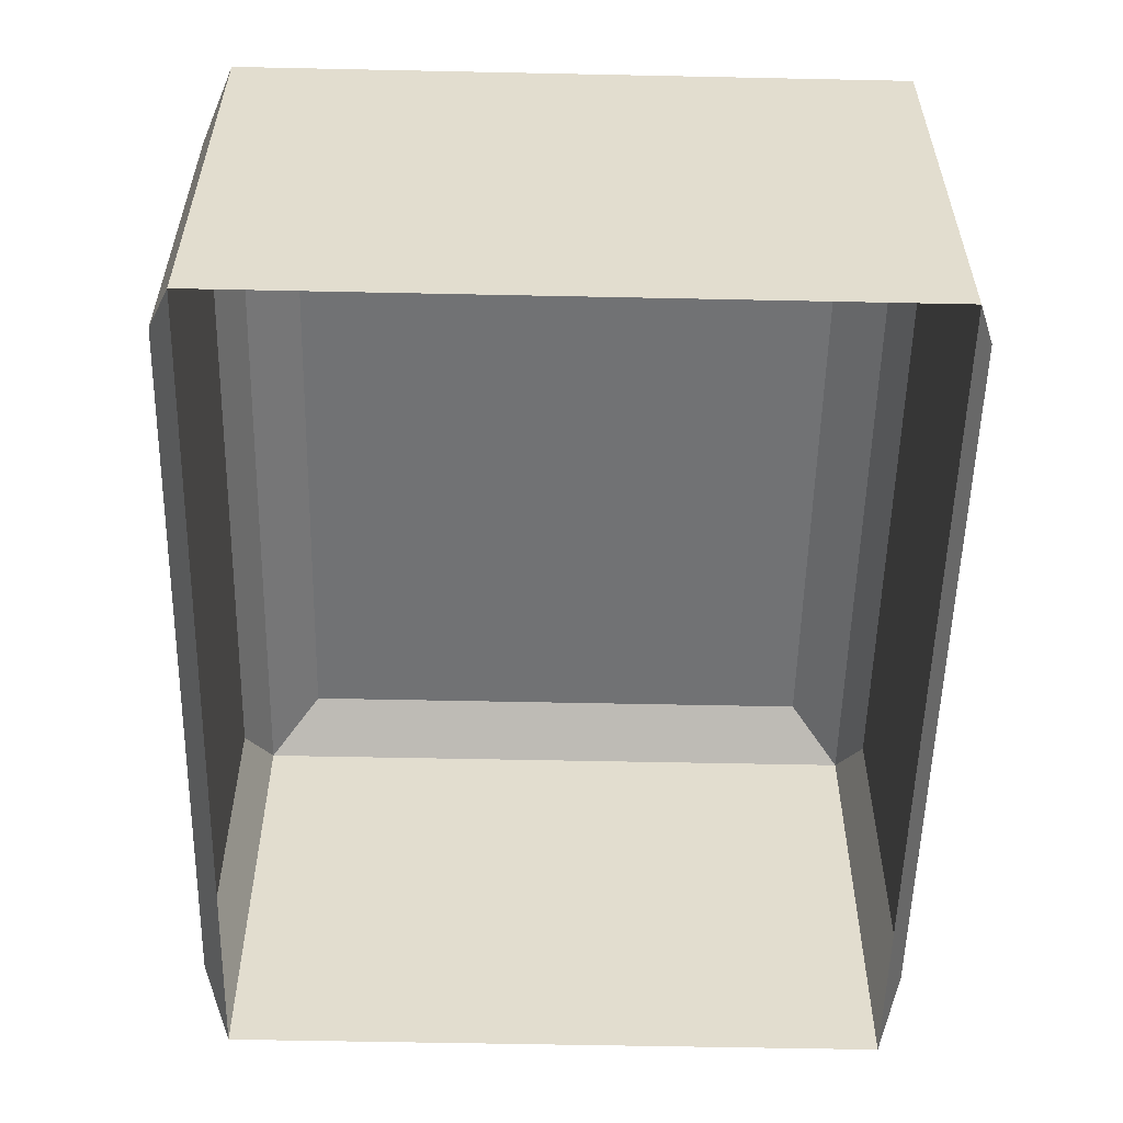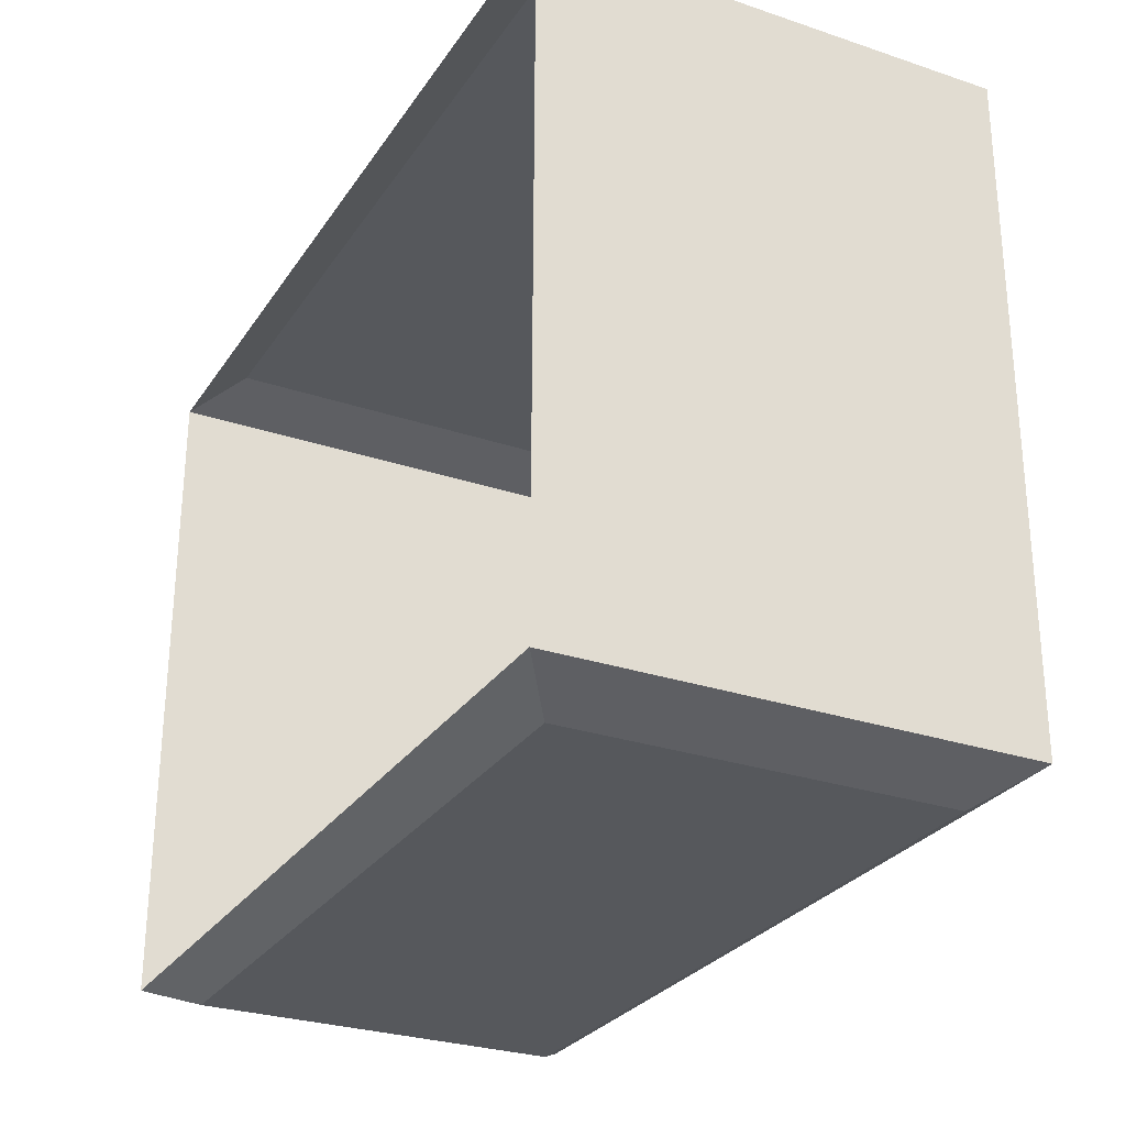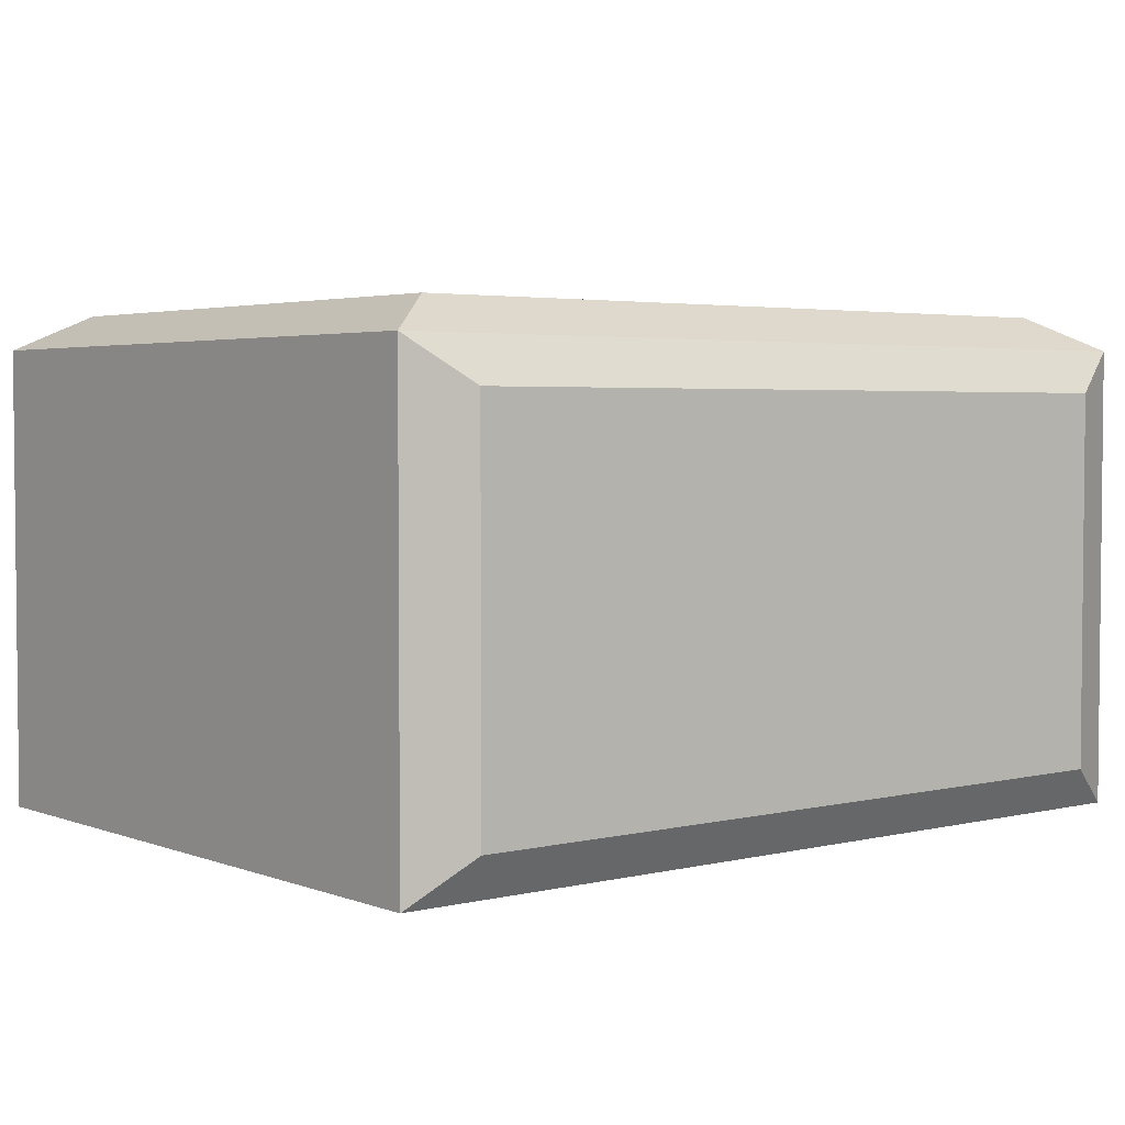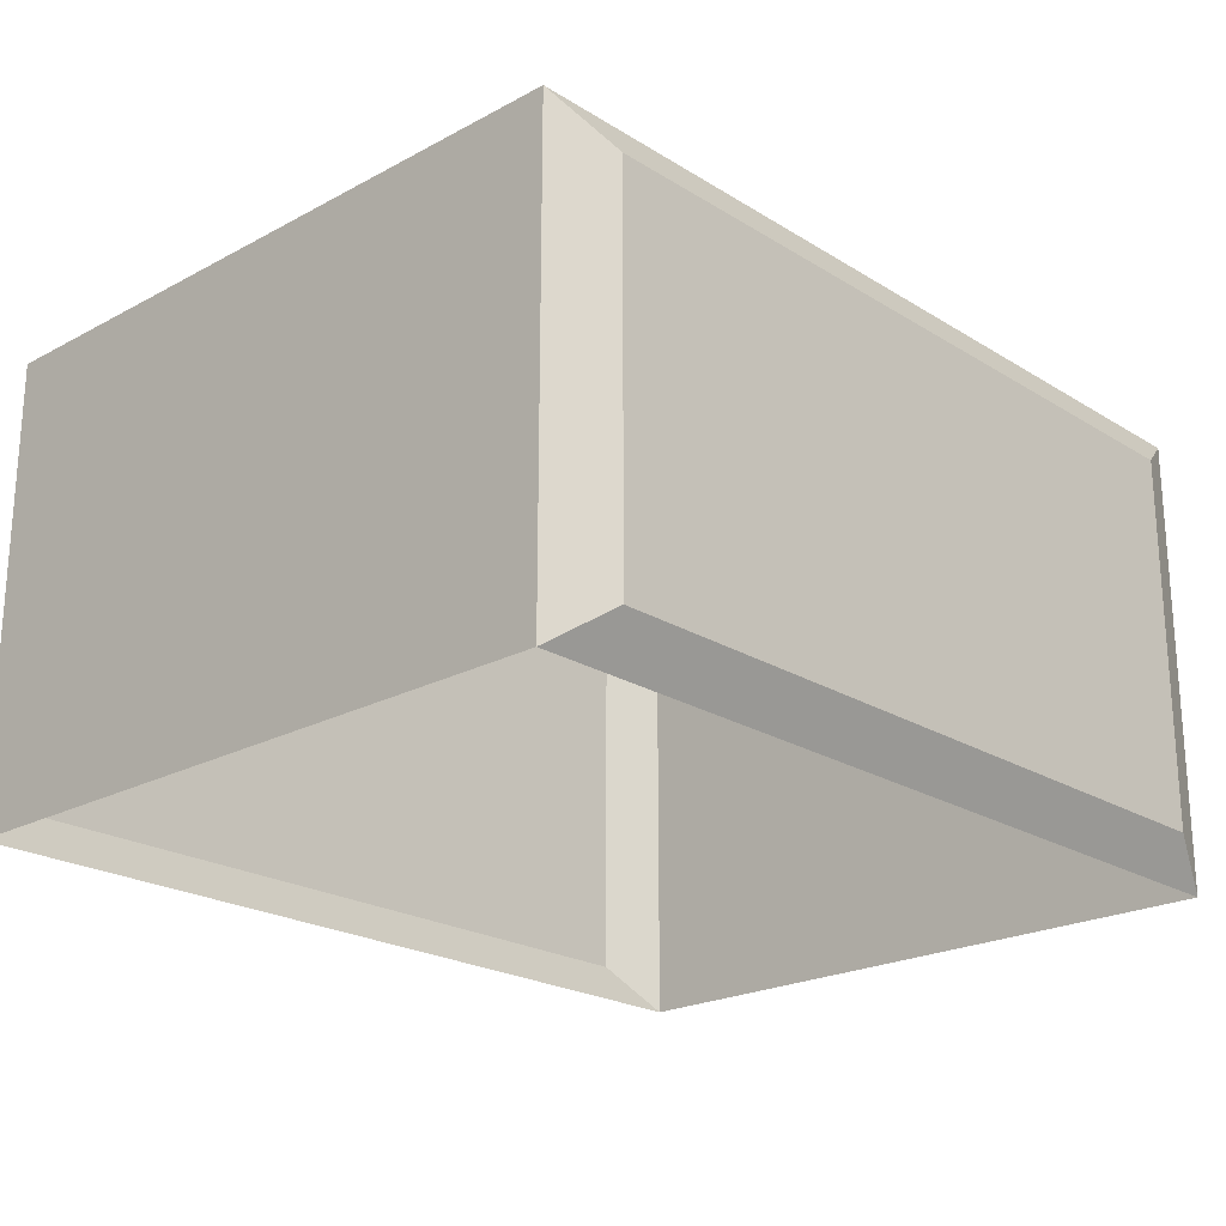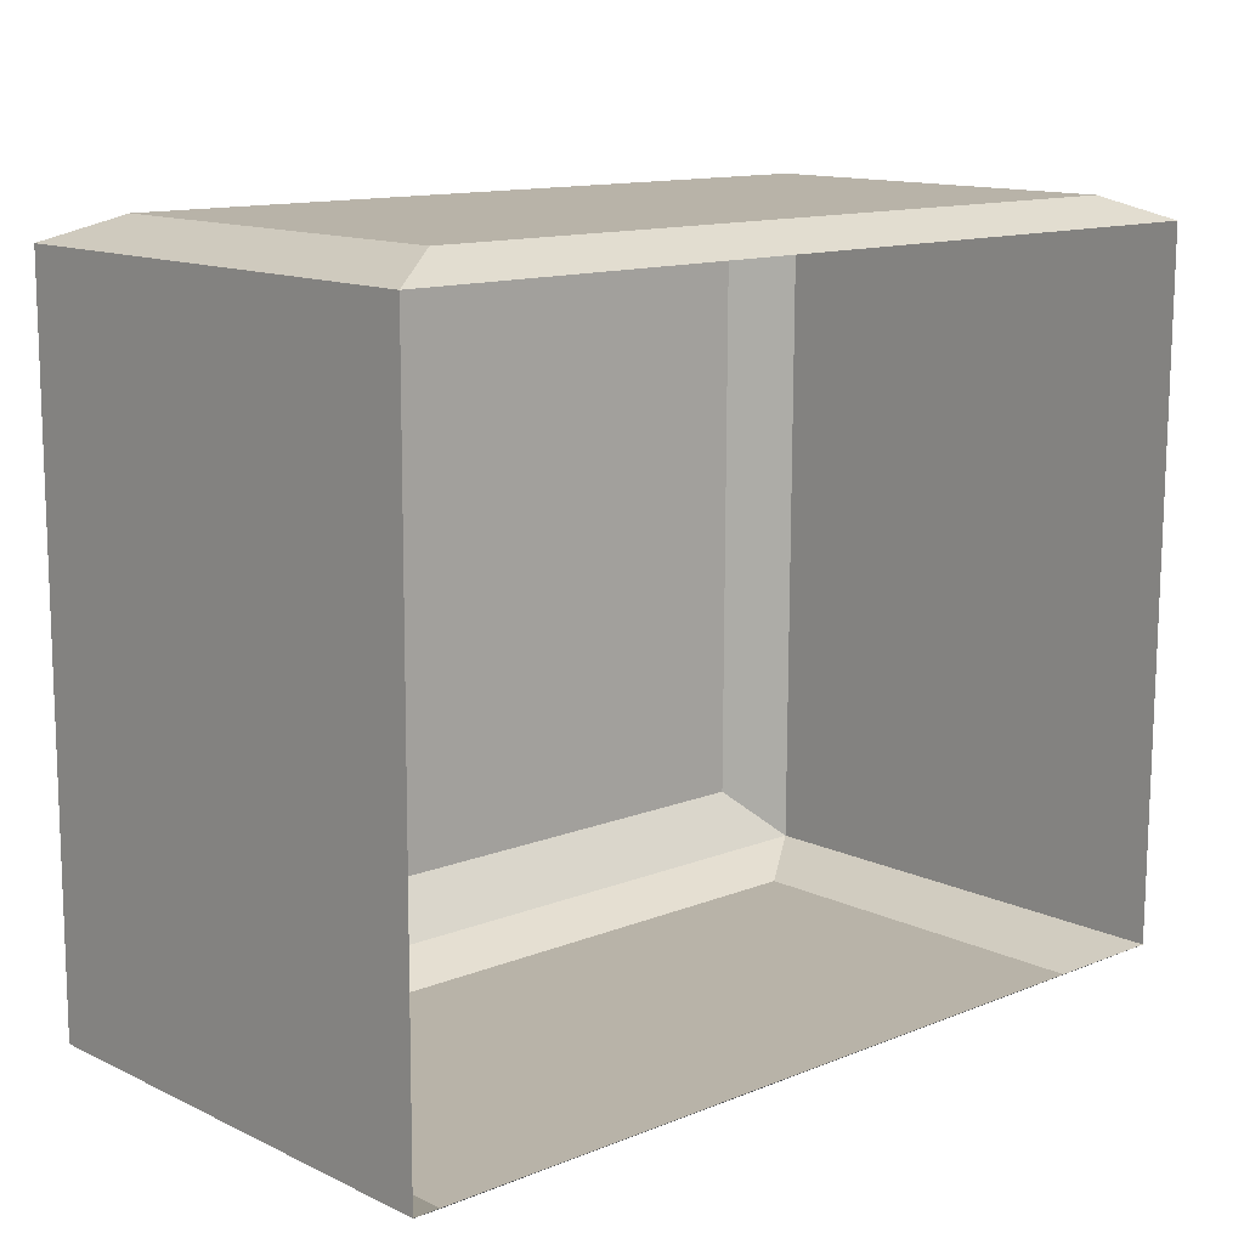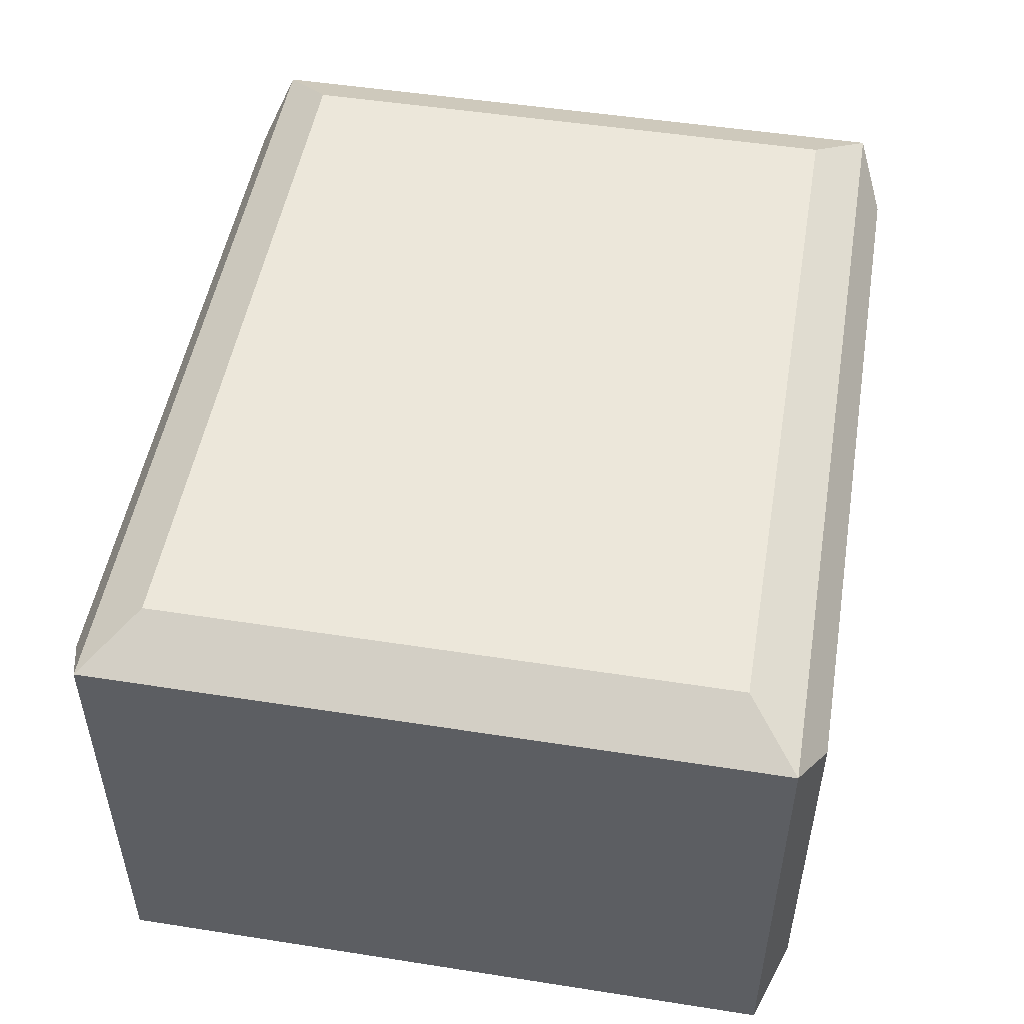
<metadata>
{"format":"obj","ext":"obj","renderer":"f3d","projection":"perspective","resolution":1024,"background":"white","views":[{"elev":-55.4,"azim":-91.0,"up":"+Y"},{"elev":-28.2,"azim":63.1,"up":"+Z"},{"elev":3.4,"azim":141.3,"up":"+Y"},{"elev":-22.1,"azim":133.3,"up":"+Y"},{"elev":13.1,"azim":-43.0,"up":"+Z"},{"elev":50.3,"azim":100.0,"up":"+Y"}]}
</metadata>
<code>
o cajaGrande_Untitled
v -2.831 0.02739 2.162
v 2.845 0.02739 2.134
v -2.852 0.02739 -2.207
v 2.824 0.02739 -2.234
v -2.831 3.027 2.162
v 2.845 3.027 2.134
v -2.852 3.027 -2.207
v 2.824 3.027 -2.234
v -2.434 3.248 1.816
v 2.445 3.248 1.792
v 2.427 3.248 -1.889
v -2.452 3.248 -1.865
v -2.432 0.3073 2.308
v 2.447 0.3073 2.285
v 2.447 2.748 2.285
v -2.432 2.748 2.308
v 2.425 0.3073 -2.402
v -2.455 0.3073 -2.379
v -2.455 2.748 -2.379
v 2.425 2.748 -2.402
f 9 10 11 12
f 13 14 15 16
f 2 4 8 6
f 17 18 19 20
f 3 1 5 7
f 5 6 10 9
f 6 8 11 10
f 8 7 12 11
f 7 5 9 12
f 1 2 14 13
f 2 6 15 14
f 6 5 16 15
f 5 1 13 16
f 4 3 18 17
f 3 7 19 18
f 7 8 20 19
f 8 4 17 20

</code>
